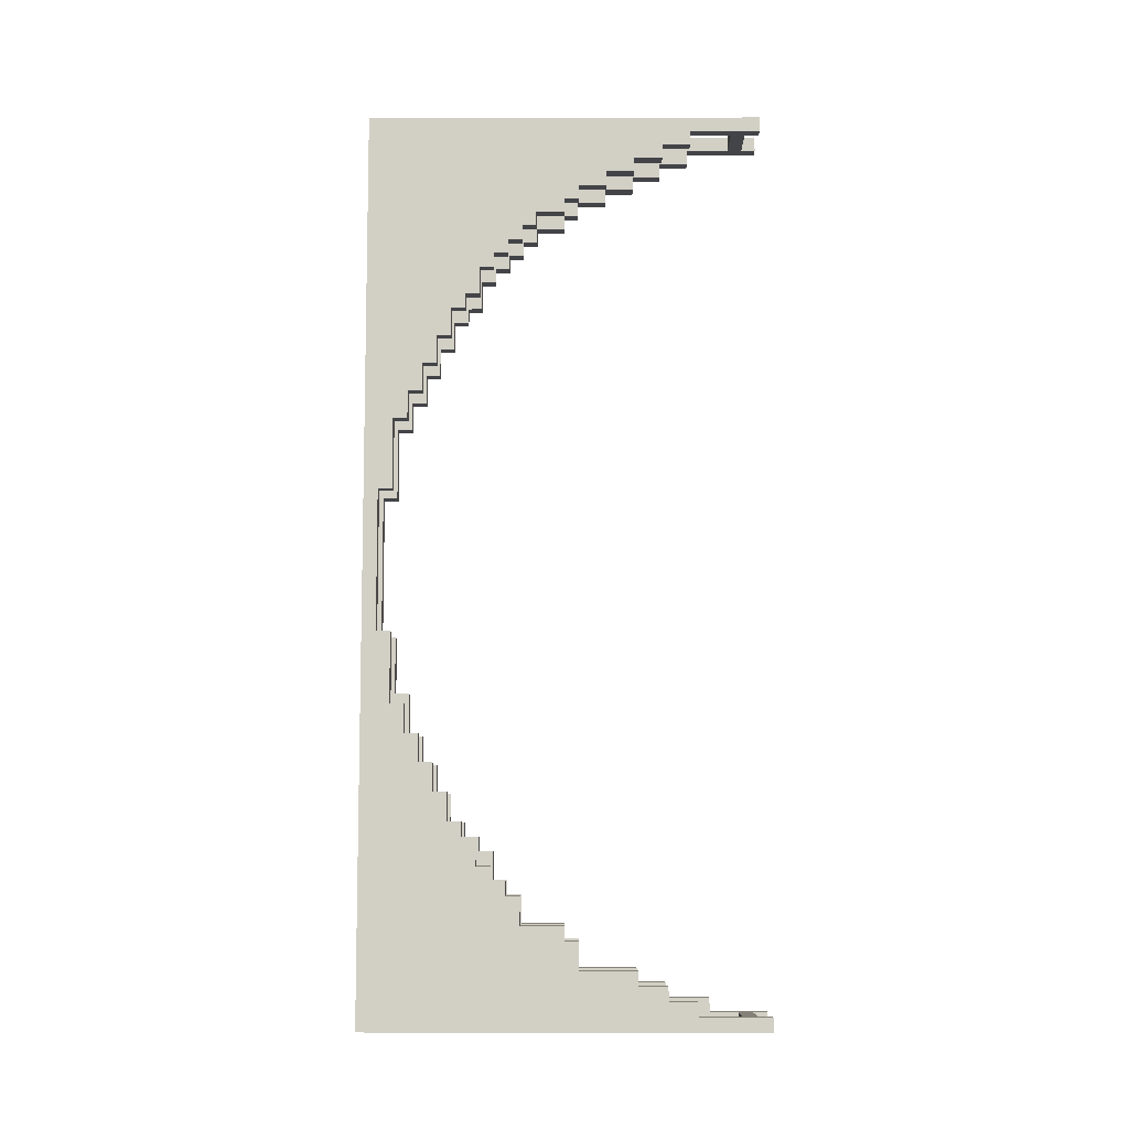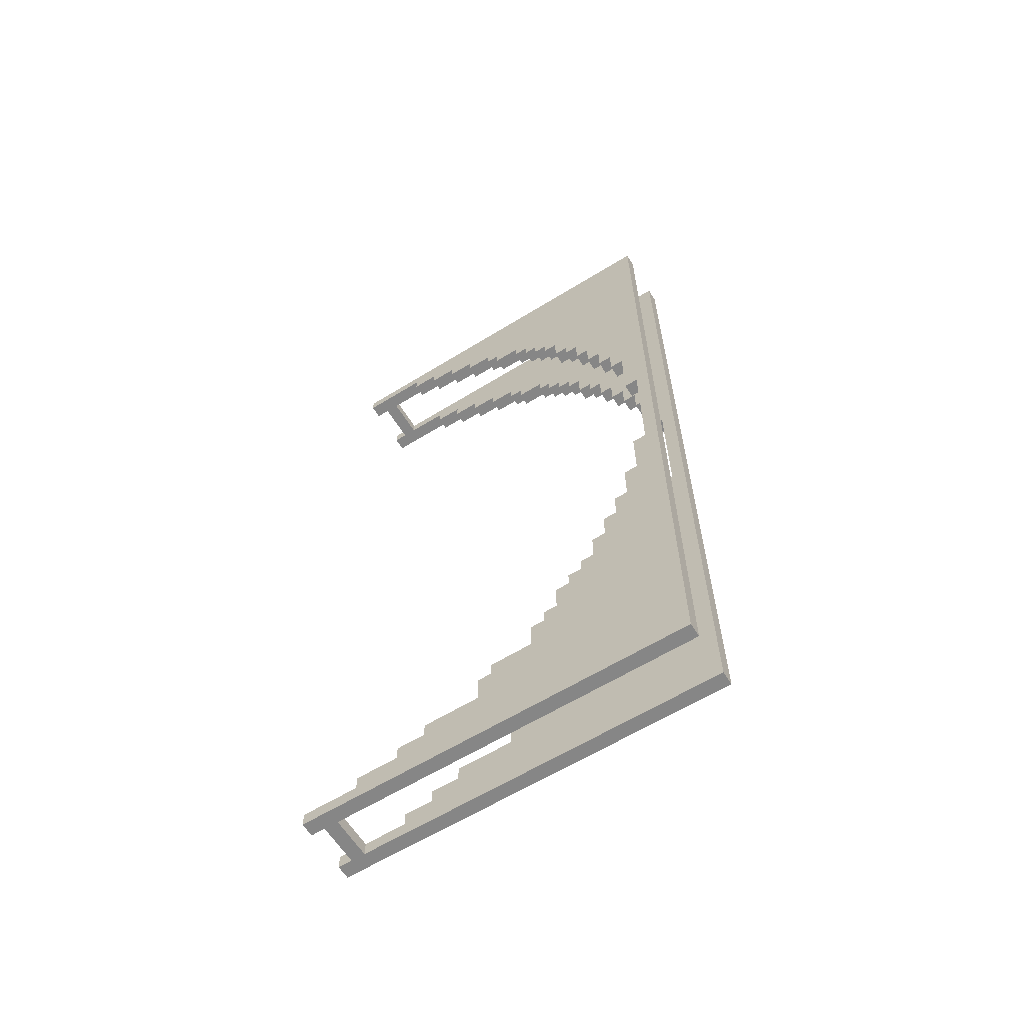
<metadata>
{"format":"obj","ext":"obj","renderer":"f3d","projection":"perspective","resolution":1024,"background":"white","views":[{"elev":-8.3,"azim":90.3,"up":"+Y"},{"elev":-62.0,"azim":-58.0,"up":"+Y"}]}
</metadata>
<code>
g globe-tz
v -3 0 32
v -3 0 4
v -3 1 8
v -3 1 4
v -3 2 11
v -3 2 8
v -3 3 13
v -3 3 11
v -3 4 17
v -3 4 13
v -3 6 18
v -3 6 17
v -3 7 21
v -3 7 18
v -3 9 22
v -3 9 21
v -3 10 23
v -3 10 22
v -3 12 24
v -3 12 23
v -3 13 25
v -3 13 24
v -3 14 26
v -3 14 25
v -3 16 27
v -3 16 26
v -3 18 28
v -3 18 27
v -3 20 29
v -3 20 28
v -3 23 30
v -3 23 29
v -3 27 31
v -3 27 30
v -3 37 31
v -3 37 30
v -3 42 30
v -3 42 29
v -3 44 29
v -3 44 28
v -3 46 28
v -3 46 27
v -3 48 27
v -3 48 26
v -3 50 26
v -3 50 25
v -3 51 25
v -3 51 24
v -3 53 24
v -3 53 23
v -3 54 23
v -3 54 22
v -3 55 22
v -3 55 21
v -3 56 21
v -3 56 20
v -3 57 20
v -3 57 18
v -3 58 18
v -3 58 17
v -3 59 17
v -3 59 15
v -3 60 15
v -3 60 13
v -3 61 13
v -3 61 11
v -3 62 11
v -3 62 9
v -3 63 9
v -3 63 4
v -3 64 32
v -3 64 4
v 1 0 32
v 1 0 6
v 1 0 5
v 1 0 4
v 1 1 9
v 1 1 6
v 1 1 5
v 1 1 4
v 1 2 11
v 1 2 9
v 1 3 13
v 1 3 11
v 1 4 17
v 1 4 13
v 1 6 18
v 1 6 17
v 1 7 21
v 1 7 18
v 1 9 22
v 1 9 21
v 1 10 23
v 1 10 22
v 1 11 24
v 1 11 23
v 1 13 25
v 1 13 24
v 1 14 26
v 1 14 25
v 1 16 27
v 1 16 26
v 1 18 28
v 1 18 27
v 1 20 29
v 1 20 28
v 1 22 30
v 1 22 29
v 1 27 31
v 1 27 30
v 1 37 31
v 1 37 30
v 1 42 30
v 1 42 29
v 1 44 29
v 1 44 28
v 1 46 28
v 1 46 27
v 1 48 27
v 1 48 26
v 1 50 26
v 1 50 25
v 1 51 25
v 1 51 24
v 1 53 24
v 1 53 23
v 1 54 23
v 1 54 22
v 1 55 22
v 1 55 21
v 1 56 21
v 1 56 20
v 1 57 20
v 1 57 18
v 1 58 18
v 1 58 17
v 1 59 17
v 1 59 15
v 1 60 15
v 1 60 13
v 1 61 13
v 1 61 11
v 1 62 11
v 1 62 9
v 1 63 9
v 1 63 6
v 1 63 5
v 1 63 4
v 1 64 32
v 1 64 6
v 1 64 5
v 1 64 4
v -2 0 32
v -2 0 6
v -2 0 5
v -2 0 4
v -2 1 8
v -2 1 6
v -2 1 5
v -2 1 4
v -2 2 11
v -2 2 8
v -2 3 13
v -2 3 11
v -2 4 17
v -2 4 13
v -2 6 18
v -2 6 17
v -2 7 21
v -2 7 18
v -2 9 22
v -2 9 21
v -2 10 23
v -2 10 22
v -2 12 24
v -2 12 23
v -2 13 25
v -2 13 24
v -2 14 26
v -2 14 25
v -2 16 27
v -2 16 26
v -2 18 28
v -2 18 27
v -2 20 29
v -2 20 28
v -2 23 30
v -2 23 29
v -2 27 31
v -2 27 30
v -2 37 31
v -2 37 30
v -2 42 30
v -2 42 29
v -2 44 29
v -2 44 28
v -2 46 28
v -2 46 27
v -2 48 27
v -2 48 26
v -2 50 26
v -2 50 25
v -2 51 25
v -2 51 24
v -2 53 24
v -2 53 23
v -2 54 23
v -2 54 22
v -2 55 22
v -2 55 21
v -2 56 21
v -2 56 20
v -2 57 20
v -2 57 18
v -2 58 18
v -2 58 17
v -2 59 17
v -2 59 15
v -2 60 15
v -2 60 13
v -2 61 13
v -2 61 11
v -2 62 11
v -2 62 9
v -2 63 9
v -2 63 6
v -2 63 5
v -2 63 4
v -2 64 32
v -2 64 6
v -2 64 5
v -2 64 4
v 2 0 32
v 2 0 4
v 2 1 9
v 2 1 4
v 2 2 11
v 2 2 9
v 2 3 13
v 2 3 11
v 2 4 17
v 2 4 13
v 2 6 18
v 2 6 17
v 2 7 21
v 2 7 18
v 2 9 22
v 2 9 21
v 2 10 23
v 2 10 22
v 2 11 24
v 2 11 23
v 2 13 25
v 2 13 24
v 2 14 26
v 2 14 25
v 2 16 27
v 2 16 26
v 2 18 28
v 2 18 27
v 2 20 29
v 2 20 28
v 2 22 30
v 2 22 29
v 2 27 31
v 2 27 30
v 2 37 31
v 2 37 30
v 2 42 30
v 2 42 29
v 2 44 29
v 2 44 28
v 2 46 28
v 2 46 27
v 2 48 27
v 2 48 26
v 2 50 26
v 2 50 25
v 2 51 25
v 2 51 24
v 2 53 24
v 2 53 23
v 2 54 23
v 2 54 22
v 2 55 22
v 2 55 21
v 2 56 21
v 2 56 20
v 2 57 20
v 2 57 18
v 2 58 18
v 2 58 17
v 2 59 17
v 2 59 15
v 2 60 15
v 2 60 13
v 2 61 13
v 2 61 11
v 2 62 11
v 2 62 9
v 2 63 9
v 2 63 4
v 2 64 32
v 2 64 4
v -3 0 32
v -3 64 32
v -2 0 32
v -2 64 32
v 1 0 32
v 1 64 32
v 2 0 32
v 2 64 32
v -2 0 6
v -2 1 6
v -2 63 6
v -2 64 6
v 1 0 6
v 1 1 6
v 1 63 6
v 1 64 6
v -3 27 31
v -3 37 31
v -2 27 31
v -2 37 31
v 1 27 31
v 1 37 31
v 2 27 31
v 2 37 31
v -3 23 30
v -3 27 30
v -3 37 30
v -3 42 30
v -2 23 30
v -2 27 30
v -2 37 30
v -2 42 30
v 1 22 30
v 1 27 30
v 1 37 30
v 1 42 30
v 2 22 30
v 2 27 30
v 2 37 30
v 2 42 30
v -3 20 29
v -3 23 29
v -3 42 29
v -3 44 29
v -2 20 29
v -2 23 29
v -2 42 29
v -2 44 29
v 1 20 29
v 1 22 29
v 1 42 29
v 1 44 29
v 2 20 29
v 2 22 29
v 2 42 29
v 2 44 29
v -3 18 28
v -3 20 28
v -3 44 28
v -3 46 28
v -2 18 28
v -2 20 28
v -2 44 28
v -2 46 28
v 1 18 28
v 1 20 28
v 1 44 28
v 1 46 28
v 2 18 28
v 2 20 28
v 2 44 28
v 2 46 28
v -3 16 27
v -3 18 27
v -3 46 27
v -3 48 27
v -2 16 27
v -2 18 27
v -2 46 27
v -2 48 27
v 1 16 27
v 1 18 27
v 1 46 27
v 1 48 27
v 2 16 27
v 2 18 27
v 2 46 27
v 2 48 27
v -3 14 26
v -3 16 26
v -3 48 26
v -3 50 26
v -2 14 26
v -2 16 26
v -2 48 26
v -2 50 26
v 1 14 26
v 1 16 26
v 1 48 26
v 1 50 26
v 2 14 26
v 2 16 26
v 2 48 26
v 2 50 26
v -3 13 25
v -3 14 25
v -3 50 25
v -3 51 25
v -2 13 25
v -2 14 25
v -2 50 25
v -2 51 25
v 1 13 25
v 1 14 25
v 1 50 25
v 1 51 25
v 2 13 25
v 2 14 25
v 2 50 25
v 2 51 25
v -3 12 24
v -3 13 24
v -3 51 24
v -3 53 24
v -2 12 24
v -2 13 24
v -2 51 24
v -2 53 24
v 1 11 24
v 1 13 24
v 1 51 24
v 1 53 24
v 2 11 24
v 2 13 24
v 2 51 24
v 2 53 24
v -3 10 23
v -3 12 23
v -3 53 23
v -3 54 23
v -2 10 23
v -2 12 23
v -2 53 23
v -2 54 23
v 1 10 23
v 1 11 23
v 1 53 23
v 1 54 23
v 2 10 23
v 2 11 23
v 2 53 23
v 2 54 23
v -3 9 22
v -3 10 22
v -3 54 22
v -3 55 22
v -2 9 22
v -2 10 22
v -2 54 22
v -2 55 22
v 1 9 22
v 1 10 22
v 1 54 22
v 1 55 22
v 2 9 22
v 2 10 22
v 2 54 22
v 2 55 22
v -3 7 21
v -3 9 21
v -3 55 21
v -3 56 21
v -2 7 21
v -2 9 21
v -2 55 21
v -2 56 21
v 1 7 21
v 1 9 21
v 1 55 21
v 1 56 21
v 2 7 21
v 2 9 21
v 2 55 21
v 2 56 21
v -3 56 20
v -3 57 20
v -2 56 20
v -2 57 20
v 1 56 20
v 1 57 20
v 2 56 20
v 2 57 20
v -3 6 18
v -3 7 18
v -3 57 18
v -3 58 18
v -2 6 18
v -2 7 18
v -2 57 18
v -2 58 18
v 1 6 18
v 1 7 18
v 1 57 18
v 1 58 18
v 2 6 18
v 2 7 18
v 2 57 18
v 2 58 18
v -3 4 17
v -3 6 17
v -3 58 17
v -3 59 17
v -2 4 17
v -2 6 17
v -2 58 17
v -2 59 17
v 1 4 17
v 1 6 17
v 1 58 17
v 1 59 17
v 2 4 17
v 2 6 17
v 2 58 17
v 2 59 17
v -3 59 15
v -3 60 15
v -2 59 15
v -2 60 15
v 1 59 15
v 1 60 15
v 2 59 15
v 2 60 15
v -3 3 13
v -3 4 13
v -3 60 13
v -3 61 13
v -2 3 13
v -2 4 13
v -2 60 13
v -2 61 13
v 1 3 13
v 1 4 13
v 1 60 13
v 1 61 13
v 2 3 13
v 2 4 13
v 2 60 13
v 2 61 13
v -3 2 11
v -3 3 11
v -3 61 11
v -3 62 11
v -2 2 11
v -2 3 11
v -2 61 11
v -2 62 11
v 1 2 11
v 1 3 11
v 1 61 11
v 1 62 11
v 2 2 11
v 2 3 11
v 2 61 11
v 2 62 11
v -3 62 9
v -3 63 9
v -2 62 9
v -2 63 9
v 1 1 9
v 1 2 9
v 1 62 9
v 1 63 9
v 2 1 9
v 2 2 9
v 2 62 9
v 2 63 9
v -3 1 8
v -3 2 8
v -2 1 8
v -2 2 8
v -2 0 5
v -2 1 5
v -2 63 5
v -2 64 5
v 1 0 5
v 1 1 5
v 1 63 5
v 1 64 5
v -3 0 4
v -3 1 4
v -3 63 4
v -3 64 4
v -2 0 4
v -2 1 4
v -2 63 4
v -2 64 4
v 1 0 4
v 1 1 4
v 1 63 4
v 1 64 4
v 2 0 4
v 2 1 4
v 2 63 4
v 2 64 4
v -3 0 32
v -2 0 32
v 1 0 32
v 2 0 32
v -2 0 6
v 1 0 6
v -2 0 5
v 1 0 5
v -3 0 4
v -2 0 4
v 1 0 4
v 2 0 4
v -3 37 31
v -2 37 31
v 1 37 31
v 2 37 31
v -3 37 30
v -2 37 30
v 1 37 30
v 2 37 30
v -3 42 30
v -2 42 30
v 1 42 30
v 2 42 30
v -3 42 29
v -2 42 29
v 1 42 29
v 2 42 29
v -3 44 29
v -2 44 29
v 1 44 29
v 2 44 29
v -3 44 28
v -2 44 28
v 1 44 28
v 2 44 28
v -3 46 28
v -2 46 28
v 1 46 28
v 2 46 28
v -3 46 27
v -2 46 27
v 1 46 27
v 2 46 27
v -3 48 27
v -2 48 27
v 1 48 27
v 2 48 27
v -3 48 26
v -2 48 26
v 1 48 26
v 2 48 26
v -3 50 26
v -2 50 26
v 1 50 26
v 2 50 26
v -3 50 25
v -2 50 25
v 1 50 25
v 2 50 25
v -3 51 25
v -2 51 25
v 1 51 25
v 2 51 25
v -3 51 24
v -2 51 24
v 1 51 24
v 2 51 24
v -3 53 24
v -2 53 24
v 1 53 24
v 2 53 24
v -3 53 23
v -2 53 23
v 1 53 23
v 2 53 23
v -3 54 23
v -2 54 23
v 1 54 23
v 2 54 23
v -3 54 22
v -2 54 22
v 1 54 22
v 2 54 22
v -3 55 22
v -2 55 22
v 1 55 22
v 2 55 22
v -3 55 21
v -2 55 21
v 1 55 21
v 2 55 21
v -3 56 21
v -2 56 21
v 1 56 21
v 2 56 21
v -3 56 20
v -2 56 20
v 1 56 20
v 2 56 20
v -3 57 20
v -2 57 20
v 1 57 20
v 2 57 20
v -3 57 18
v -2 57 18
v 1 57 18
v 2 57 18
v -3 58 18
v -2 58 18
v 1 58 18
v 2 58 18
v -3 58 17
v -2 58 17
v 1 58 17
v 2 58 17
v -3 59 17
v -2 59 17
v 1 59 17
v 2 59 17
v -3 59 15
v -2 59 15
v 1 59 15
v 2 59 15
v -3 60 15
v -2 60 15
v 1 60 15
v 2 60 15
v -3 60 13
v -2 60 13
v 1 60 13
v 2 60 13
v -3 61 13
v -2 61 13
v 1 61 13
v 2 61 13
v -3 61 11
v -2 61 11
v 1 61 11
v 2 61 11
v -3 62 11
v -2 62 11
v 1 62 11
v 2 62 11
v -3 62 9
v -2 62 9
v 1 62 9
v 2 62 9
v -3 63 9
v -2 63 9
v 1 63 9
v 2 63 9
v -2 63 6
v 1 63 6
v -2 63 5
v 1 63 5
v -3 63 4
v -2 63 4
v 1 63 4
v 2 63 4
v 1 1 9
v 2 1 9
v -3 1 8
v -2 1 8
v -2 1 6
v 1 1 6
v -2 1 5
v 1 1 5
v -3 1 4
v -2 1 4
v 1 1 4
v 2 1 4
v -3 2 11
v -2 2 11
v 1 2 11
v 2 2 11
v 1 2 9
v 2 2 9
v -3 2 8
v -2 2 8
v -3 3 13
v -2 3 13
v 1 3 13
v 2 3 13
v -3 3 11
v -2 3 11
v 1 3 11
v 2 3 11
v -3 4 17
v -2 4 17
v 1 4 17
v 2 4 17
v -3 4 13
v -2 4 13
v 1 4 13
v 2 4 13
v -3 6 18
v -2 6 18
v 1 6 18
v 2 6 18
v -3 6 17
v -2 6 17
v 1 6 17
v 2 6 17
v -3 7 21
v -2 7 21
v 1 7 21
v 2 7 21
v -3 7 18
v -2 7 18
v 1 7 18
v 2 7 18
v -3 9 22
v -2 9 22
v 1 9 22
v 2 9 22
v -3 9 21
v -2 9 21
v 1 9 21
v 2 9 21
v -3 10 23
v -2 10 23
v 1 10 23
v 2 10 23
v -3 10 22
v -2 10 22
v 1 10 22
v 2 10 22
v 1 11 24
v 2 11 24
v 1 11 23
v 2 11 23
v -3 12 24
v -2 12 24
v -3 12 23
v -2 12 23
v -3 13 25
v -2 13 25
v 1 13 25
v 2 13 25
v -3 13 24
v -2 13 24
v 1 13 24
v 2 13 24
v -3 14 26
v -2 14 26
v 1 14 26
v 2 14 26
v -3 14 25
v -2 14 25
v 1 14 25
v 2 14 25
v -3 16 27
v -2 16 27
v 1 16 27
v 2 16 27
v -3 16 26
v -2 16 26
v 1 16 26
v 2 16 26
v -3 18 28
v -2 18 28
v 1 18 28
v 2 18 28
v -3 18 27
v -2 18 27
v 1 18 27
v 2 18 27
v -3 20 29
v -2 20 29
v 1 20 29
v 2 20 29
v -3 20 28
v -2 20 28
v 1 20 28
v 2 20 28
v 1 22 30
v 2 22 30
v 1 22 29
v 2 22 29
v -3 23 30
v -2 23 30
v -3 23 29
v -2 23 29
v -3 27 31
v -2 27 31
v 1 27 31
v 2 27 31
v -3 27 30
v -2 27 30
v 1 27 30
v 2 27 30
v -3 64 32
v -2 64 32
v 1 64 32
v 2 64 32
v -2 64 6
v 1 64 6
v -2 64 5
v 1 64 5
v -3 64 4
v -2 64 4
v 1 64 4
v 2 64 4
f 3 2 1
f 4 2 3
f 5 3 1
f 6 3 5
f 7 5 1
f 8 5 7
f 9 7 1
f 10 7 9
f 11 9 1
f 12 9 11
f 13 11 1
f 14 11 13
f 15 13 1
f 16 13 15
f 17 15 1
f 18 15 17
f 19 17 1
f 20 17 19
f 21 19 1
f 22 19 21
f 23 21 1
f 24 21 23
f 25 23 1
f 26 23 25
f 27 25 1
f 28 25 27
f 29 27 1
f 30 27 29
f 31 29 1
f 32 29 31
f 33 31 1
f 34 31 33
f 35 33 1
f 37 36 35
f 39 38 37
f 41 40 39
f 43 42 41
f 45 44 43
f 47 46 45
f 49 48 47
f 51 50 49
f 53 52 51
f 55 54 53
f 57 56 55
f 59 58 57
f 61 60 59
f 63 62 61
f 65 64 63
f 67 66 65
f 69 68 67
f 71 69 67
f 71 70 69
f 71 63 61
f 71 57 55
f 71 35 1
f 71 37 35
f 71 39 37
f 71 41 39
f 71 43 41
f 71 45 43
f 71 47 45
f 71 49 47
f 71 51 49
f 71 53 51
f 71 55 53
f 71 59 57
f 71 61 59
f 71 65 63
f 71 67 65
f 72 70 71
f 77 74 73
f 78 74 77
f 79 76 75
f 80 76 79
f 81 77 73
f 82 77 81
f 83 81 73
f 84 81 83
f 85 83 73
f 86 83 85
f 87 85 73
f 88 85 87
f 89 87 73
f 90 87 89
f 91 89 73
f 92 89 91
f 93 91 73
f 94 91 93
f 95 93 73
f 96 93 95
f 97 95 73
f 98 95 97
f 99 97 73
f 100 97 99
f 101 99 73
f 102 99 101
f 103 101 73
f 104 101 103
f 105 103 73
f 106 103 105
f 107 105 73
f 108 105 107
f 109 107 73
f 110 107 109
f 111 109 73
f 113 112 111
f 115 114 113
f 117 116 115
f 119 118 117
f 121 120 119
f 123 122 121
f 125 124 123
f 127 126 125
f 129 128 127
f 131 130 129
f 133 132 131
f 135 134 133
f 137 136 135
f 139 138 137
f 141 140 139
f 143 142 141
f 145 144 143
f 149 145 143
f 149 143 141
f 149 146 145
f 149 139 137
f 149 133 131
f 149 111 73
f 149 113 111
f 149 115 113
f 149 117 115
f 149 119 117
f 149 121 119
f 149 123 121
f 149 125 123
f 149 127 125
f 149 129 127
f 149 131 129
f 149 135 133
f 149 137 135
f 149 141 139
f 150 146 149
f 151 148 147
f 152 148 151
f 153 154 157
f 157 154 158
f 155 156 159
f 159 156 160
f 153 157 161
f 161 157 162
f 153 161 163
f 163 161 164
f 153 163 165
f 165 163 166
f 153 165 167
f 167 165 168
f 153 167 169
f 169 167 170
f 153 169 171
f 171 169 172
f 153 171 173
f 173 171 174
f 153 173 175
f 175 173 176
f 153 175 177
f 177 175 178
f 153 177 179
f 179 177 180
f 153 179 181
f 181 179 182
f 153 181 183
f 183 181 184
f 153 183 185
f 185 183 186
f 153 185 187
f 187 185 188
f 153 187 189
f 189 187 190
f 153 189 191
f 191 192 193
f 193 194 195
f 195 196 197
f 197 198 199
f 199 200 201
f 201 202 203
f 203 204 205
f 205 206 207
f 207 208 209
f 209 210 211
f 211 212 213
f 213 214 215
f 215 216 217
f 217 218 219
f 219 220 221
f 221 222 223
f 223 224 225
f 223 225 229
f 221 223 229
f 225 226 229
f 217 219 229
f 211 213 229
f 153 191 229
f 191 193 229
f 193 195 229
f 195 197 229
f 197 199 229
f 199 201 229
f 201 203 229
f 203 205 229
f 205 207 229
f 207 209 229
f 209 211 229
f 213 215 229
f 215 217 229
f 219 221 229
f 229 226 230
f 227 228 231
f 231 228 232
f 233 234 235
f 235 234 236
f 233 235 237
f 237 235 238
f 233 237 239
f 239 237 240
f 233 239 241
f 241 239 242
f 233 241 243
f 243 241 244
f 233 243 245
f 245 243 246
f 233 245 247
f 247 245 248
f 233 247 249
f 249 247 250
f 233 249 251
f 251 249 252
f 233 251 253
f 253 251 254
f 233 253 255
f 255 253 256
f 233 255 257
f 257 255 258
f 233 257 259
f 259 257 260
f 233 259 261
f 261 259 262
f 233 261 263
f 263 261 264
f 233 263 265
f 265 263 266
f 233 265 267
f 267 268 269
f 269 270 271
f 271 272 273
f 273 274 275
f 275 276 277
f 277 278 279
f 279 280 281
f 281 282 283
f 283 284 285
f 285 286 287
f 287 288 289
f 289 290 291
f 291 292 293
f 293 294 295
f 295 296 297
f 297 298 299
f 299 300 301
f 299 301 303
f 301 302 303
f 293 295 303
f 287 289 303
f 233 267 303
f 267 269 303
f 269 271 303
f 271 273 303
f 273 275 303
f 275 277 303
f 277 279 303
f 279 281 303
f 281 283 303
f 283 285 303
f 285 287 303
f 289 291 303
f 291 293 303
f 295 297 303
f 297 299 303
f 303 302 304
f 307 306 305
f 308 306 307
f 311 310 309
f 312 310 311
f 317 314 313
f 318 314 317
f 319 316 315
f 320 316 319
f 321 322 323
f 323 322 324
f 325 326 327
f 327 326 328
f 329 330 333
f 333 330 334
f 331 332 335
f 335 332 336
f 337 338 341
f 341 338 342
f 339 340 343
f 343 340 344
f 345 346 349
f 349 346 350
f 347 348 351
f 351 348 352
f 353 354 357
f 357 354 358
f 355 356 359
f 359 356 360
f 361 362 365
f 365 362 366
f 363 364 367
f 367 364 368
f 369 370 373
f 373 370 374
f 371 372 375
f 375 372 376
f 377 378 381
f 381 378 382
f 379 380 383
f 383 380 384
f 385 386 389
f 389 386 390
f 387 388 391
f 391 388 392
f 393 394 397
f 397 394 398
f 395 396 399
f 399 396 400
f 401 402 405
f 405 402 406
f 403 404 407
f 407 404 408
f 409 410 413
f 413 410 414
f 411 412 415
f 415 412 416
f 417 418 421
f 421 418 422
f 419 420 423
f 423 420 424
f 425 426 429
f 429 426 430
f 427 428 431
f 431 428 432
f 433 434 437
f 437 434 438
f 435 436 439
f 439 436 440
f 441 442 445
f 445 442 446
f 443 444 447
f 447 444 448
f 449 450 453
f 453 450 454
f 451 452 455
f 455 452 456
f 457 458 461
f 461 458 462
f 459 460 463
f 463 460 464
f 465 466 469
f 469 466 470
f 467 468 471
f 471 468 472
f 473 474 477
f 477 474 478
f 475 476 479
f 479 476 480
f 481 482 485
f 485 482 486
f 483 484 487
f 487 484 488
f 489 490 491
f 491 490 492
f 493 494 495
f 495 494 496
f 497 498 501
f 501 498 502
f 499 500 503
f 503 500 504
f 505 506 509
f 509 506 510
f 507 508 511
f 511 508 512
f 513 514 517
f 517 514 518
f 515 516 519
f 519 516 520
f 521 522 525
f 525 522 526
f 523 524 527
f 527 524 528
f 529 530 531
f 531 530 532
f 533 534 535
f 535 534 536
f 537 538 541
f 541 538 542
f 539 540 543
f 543 540 544
f 545 546 549
f 549 546 550
f 547 548 551
f 551 548 552
f 553 554 557
f 557 554 558
f 555 556 559
f 559 556 560
f 561 562 565
f 565 562 566
f 563 564 567
f 567 564 568
f 569 570 571
f 571 570 572
f 573 574 577
f 577 574 578
f 575 576 579
f 579 576 580
f 581 582 583
f 583 582 584
f 585 586 589
f 589 586 590
f 587 588 591
f 591 588 592
f 593 594 597
f 597 594 598
f 595 596 599
f 599 596 600
f 601 602 605
f 605 602 606
f 603 604 607
f 607 604 608
f 613 610 609
f 614 612 611
f 615 613 609
f 615 614 613
f 616 612 614
f 616 614 615
f 617 615 609
f 618 615 617
f 619 612 616
f 620 612 619
f 625 622 621
f 626 622 625
f 627 624 623
f 628 624 627
f 633 630 629
f 634 630 633
f 635 632 631
f 636 632 635
f 641 638 637
f 642 638 641
f 643 640 639
f 644 640 643
f 649 646 645
f 650 646 649
f 651 648 647
f 652 648 651
f 657 654 653
f 658 654 657
f 659 656 655
f 660 656 659
f 665 662 661
f 666 662 665
f 667 664 663
f 668 664 667
f 673 670 669
f 674 670 673
f 675 672 671
f 676 672 675
f 681 678 677
f 682 678 681
f 683 680 679
f 684 680 683
f 689 686 685
f 690 686 689
f 691 688 687
f 692 688 691
f 697 694 693
f 698 694 697
f 699 696 695
f 700 696 699
f 705 702 701
f 706 702 705
f 707 704 703
f 708 704 707
f 713 710 709
f 714 710 713
f 715 712 711
f 716 712 715
f 721 718 717
f 722 718 721
f 723 720 719
f 724 720 723
f 729 726 725
f 730 726 729
f 731 728 727
f 732 728 731
f 737 734 733
f 738 734 737
f 739 736 735
f 740 736 739
f 745 742 741
f 746 742 745
f 747 744 743
f 748 744 747
f 753 750 749
f 754 750 753
f 755 752 751
f 756 752 755
f 761 758 757
f 762 760 759
f 763 761 757
f 763 762 761
f 764 760 762
f 764 762 763
f 765 763 757
f 766 763 765
f 767 760 764
f 768 760 767
f 771 772 773
f 769 770 774
f 771 773 775
f 773 774 775
f 774 770 776
f 775 774 776
f 771 775 777
f 777 775 778
f 776 770 779
f 779 770 780
f 783 784 785
f 785 784 786
f 781 782 787
f 787 782 788
f 789 790 793
f 793 790 794
f 791 792 795
f 795 792 796
f 797 798 801
f 801 798 802
f 799 800 803
f 803 800 804
f 805 806 809
f 809 806 810
f 807 808 811
f 811 808 812
f 813 814 817
f 817 814 818
f 815 816 819
f 819 816 820
f 821 822 825
f 825 822 826
f 823 824 827
f 827 824 828
f 829 830 833
f 833 830 834
f 831 832 835
f 835 832 836
f 837 838 839
f 839 838 840
f 841 842 843
f 843 842 844
f 845 846 849
f 849 846 850
f 847 848 851
f 851 848 852
f 853 854 857
f 857 854 858
f 855 856 859
f 859 856 860
f 861 862 865
f 865 862 866
f 863 864 867
f 867 864 868
f 869 870 873
f 873 870 874
f 871 872 875
f 875 872 876
f 877 878 881
f 881 878 882
f 879 880 883
f 883 880 884
f 885 886 887
f 887 886 888
f 889 890 891
f 891 890 892
f 893 894 897
f 897 894 898
f 895 896 899
f 899 896 900
f 901 902 905
f 903 904 906
f 901 905 907
f 905 906 907
f 906 904 908
f 907 906 908
f 901 907 909
f 909 907 910
f 908 904 911
f 911 904 912

</code>
